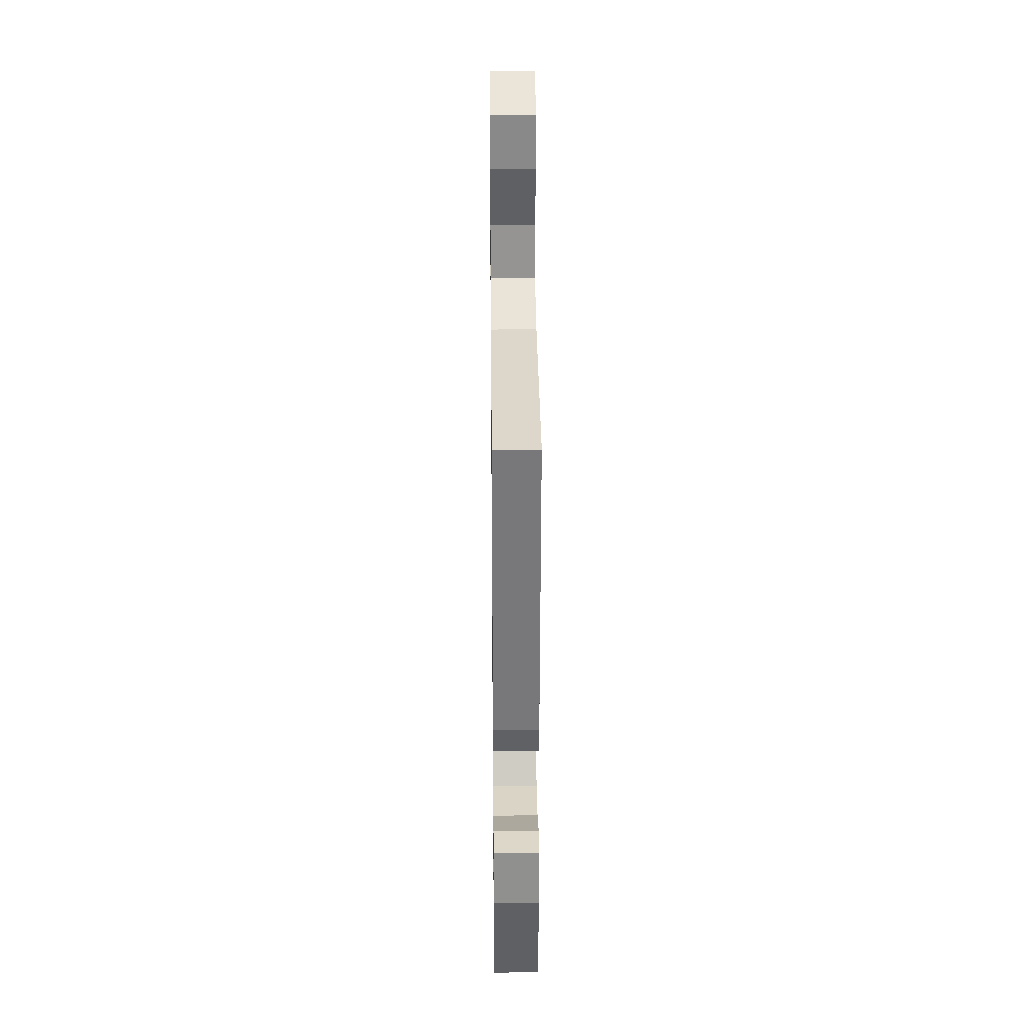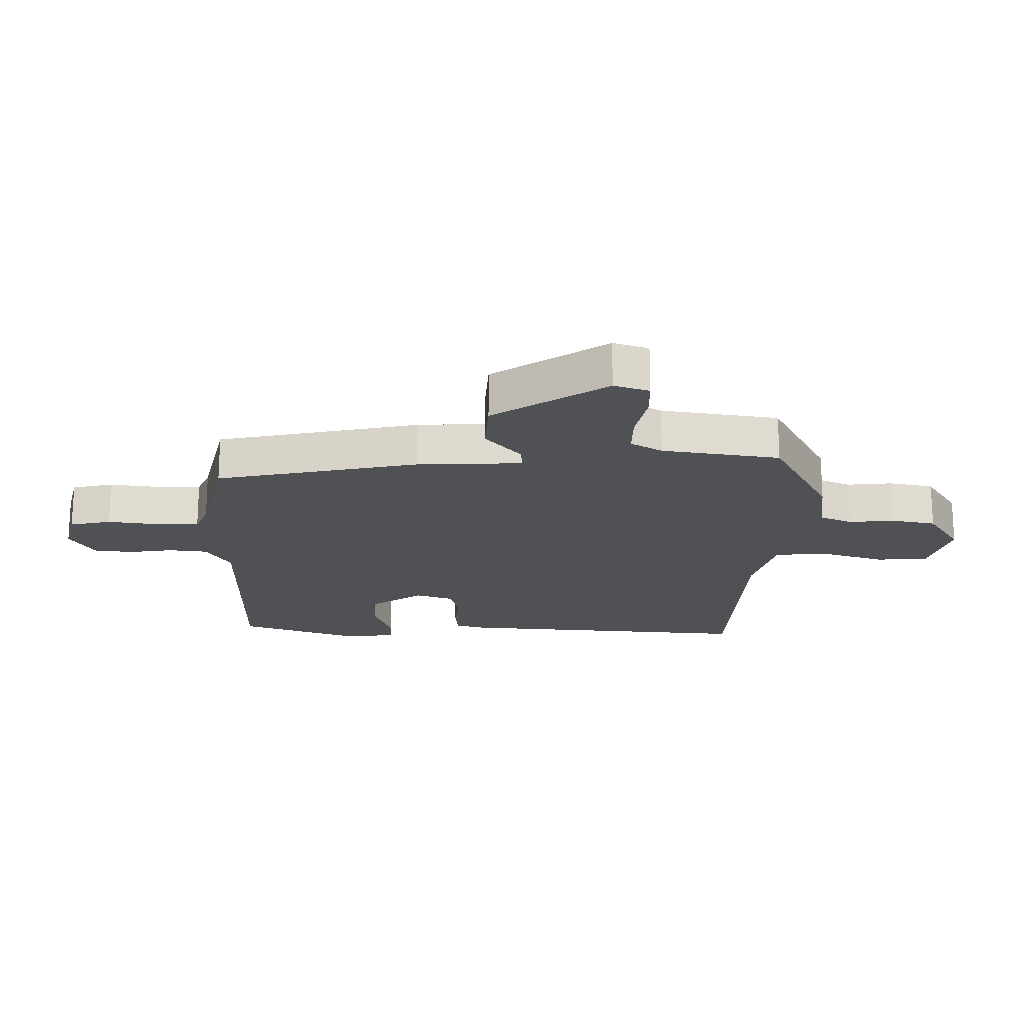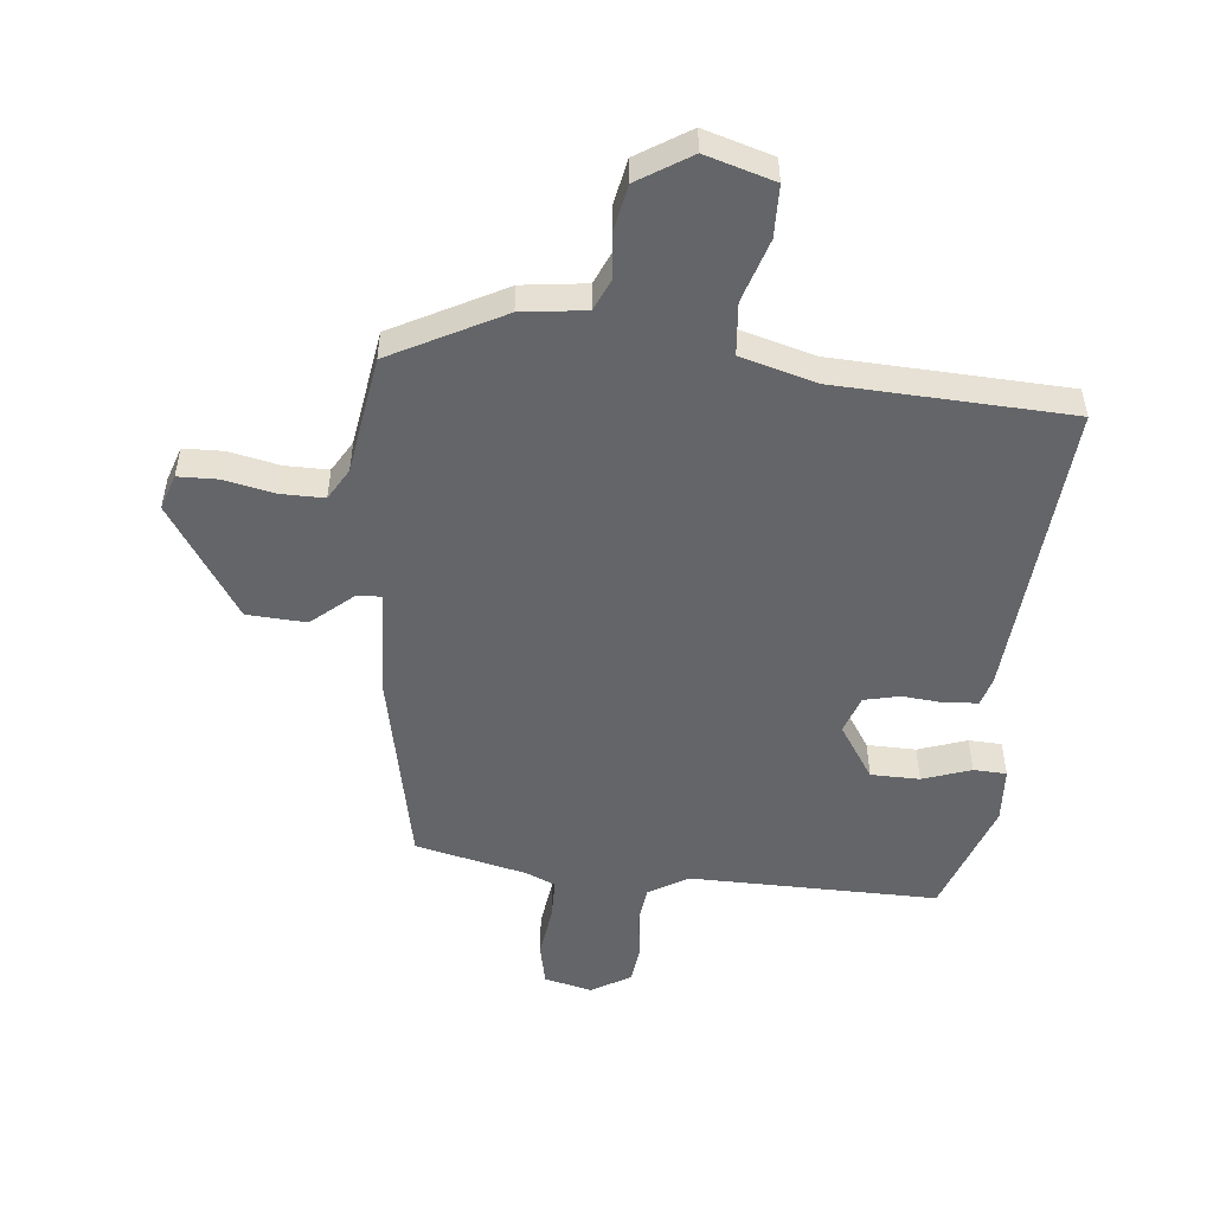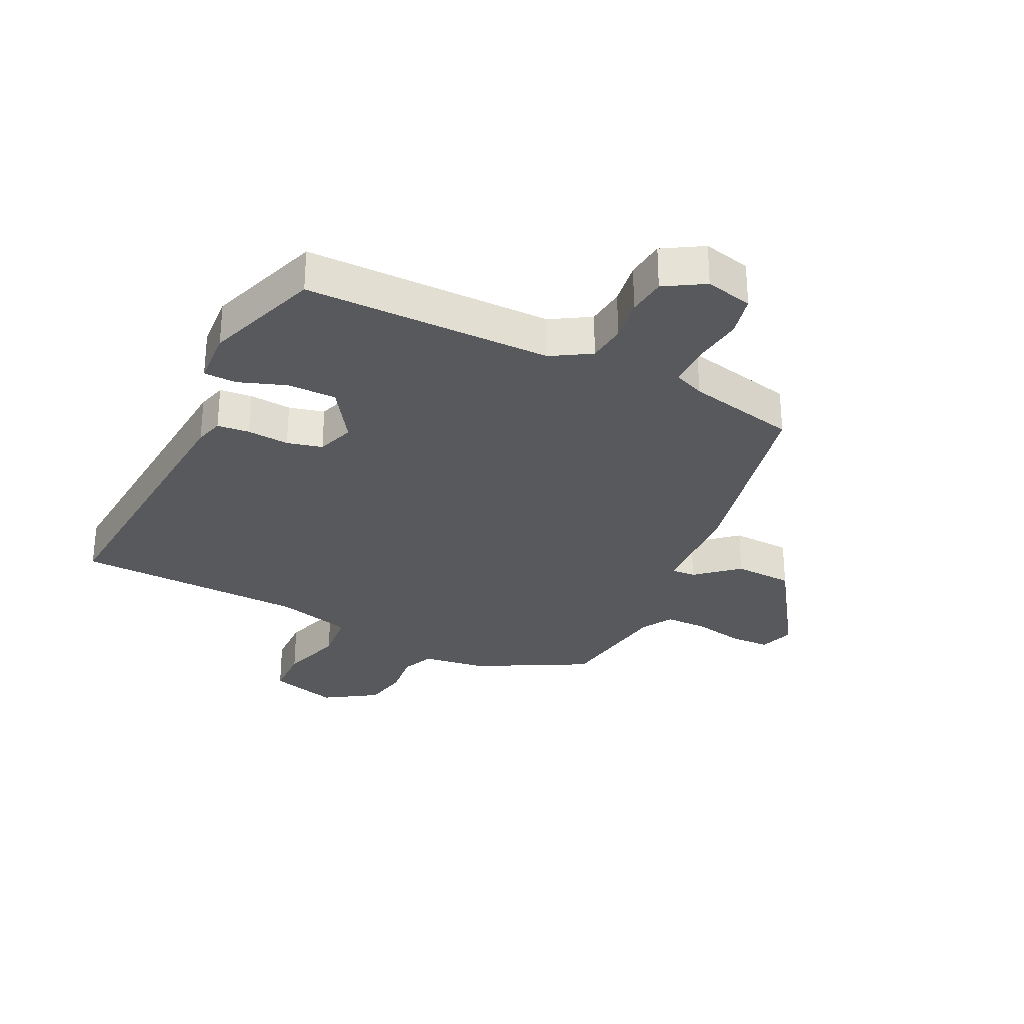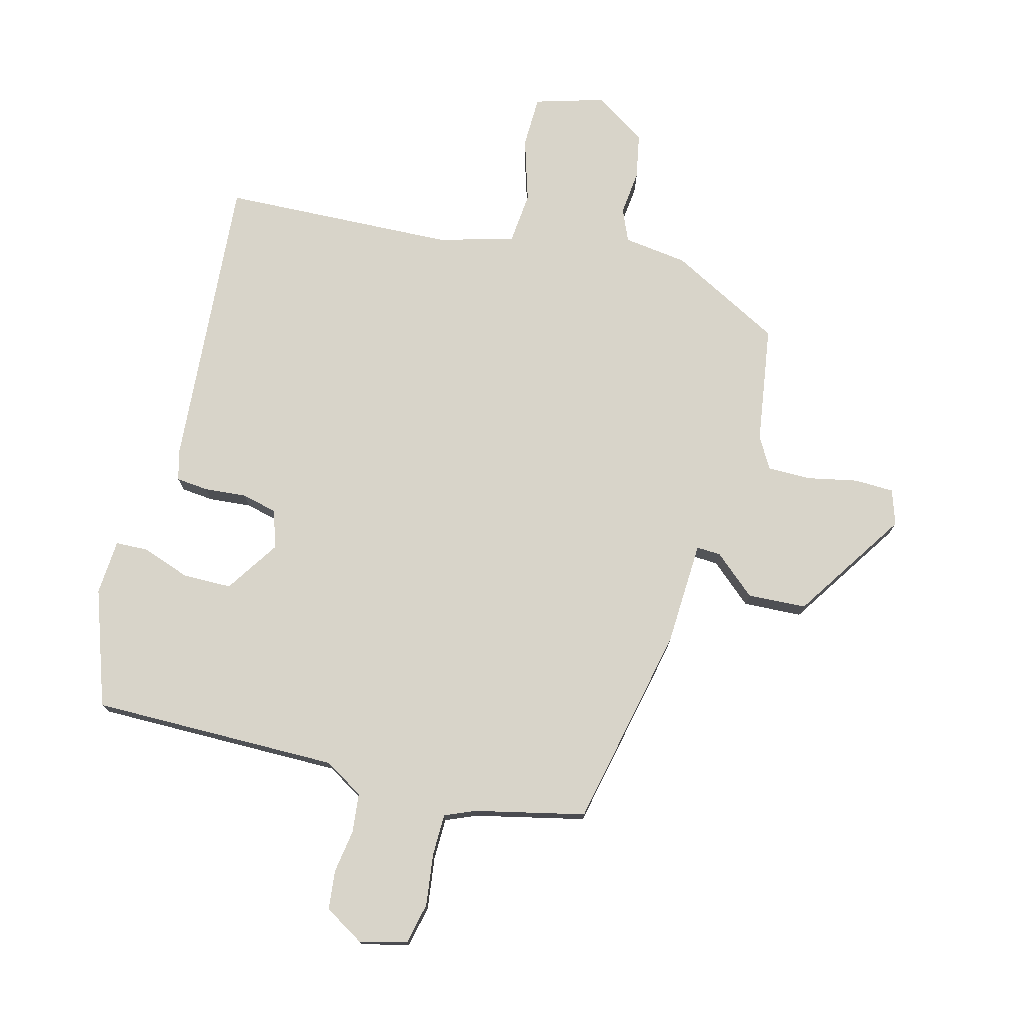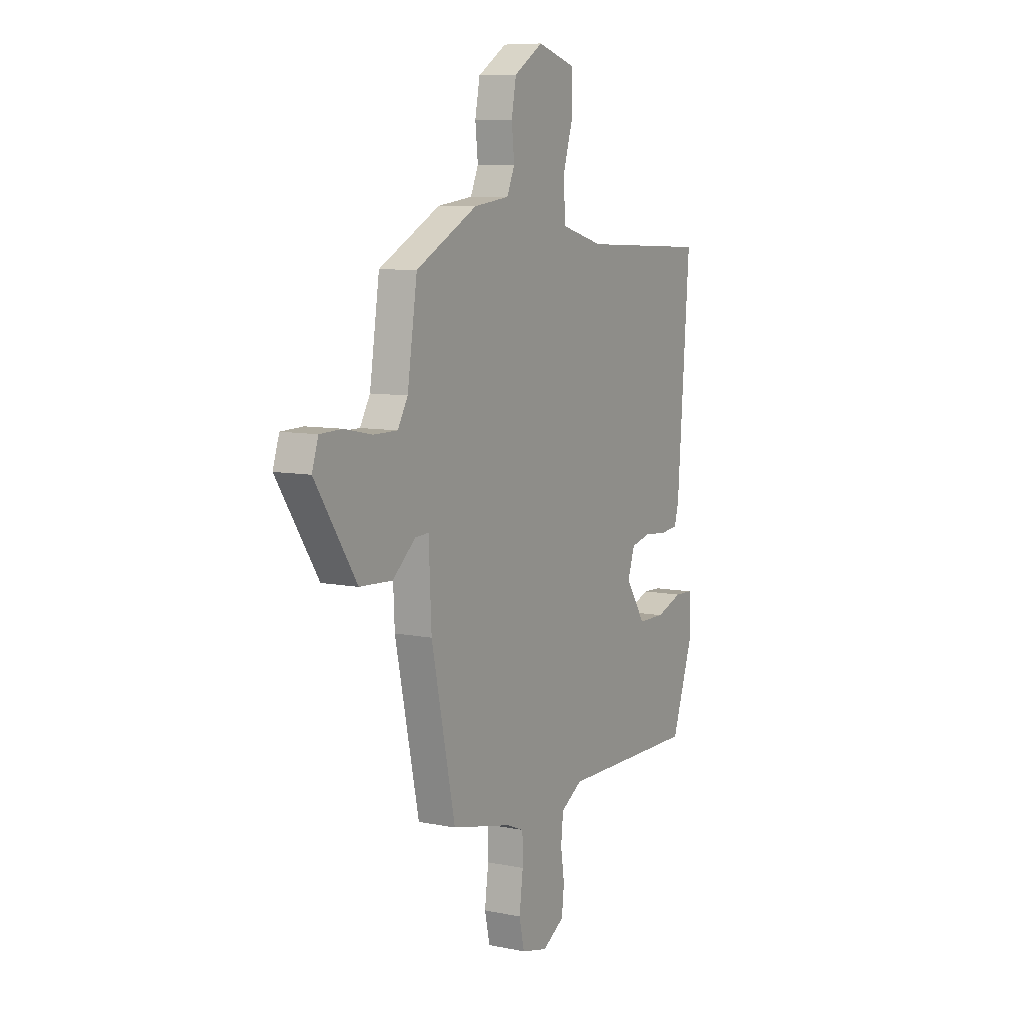
<metadata>
{"format":"obj","ext":"obj","renderer":"f3d","projection":"perspective","resolution":1024,"background":"white","views":[{"elev":28.2,"azim":89.4,"up":"+Z"},{"elev":-19.7,"azim":-90.9,"up":"+Y"},{"elev":-51.4,"azim":-6.1,"up":"+Y"},{"elev":-29.9,"azim":154.2,"up":"+Y"},{"elev":75.6,"azim":-165.4,"up":"+Y"},{"elev":8.2,"azim":-60.7,"up":"+Z"}]}
</metadata>
<code>
v 0.467 0.07 -0.506
v 0.06 0.07 -0.504
v -0.004 0.07 -0.543
v -0.011 0.07 -0.607
v 0 0.07 -0.679
v -0.007 0.07 -0.743
v -0.072 0.07 -0.782
v -0.15 0.07 -0.763
v -0.165 0.07 -0.695
v -0.154 0.07 -0.61
v -0.155 0.07 -0.541
v -0.205 0.07 -0.52
v -0.386 0.07 -0.479
v -0.457 0.07 -0.146
v -0.465 0.07 0.026
v -0.505 0.07 0.024
v -0.573 0.07 -0.035
v -0.67 0.07 -0.03
v -0.793 0.07 0.156
v -0.774 0.07 0.214
v -0.709 0.07 0.216
v -0.626 0.07 0.199
v -0.555 0.07 0.199
v -0.525 0.07 0.251
v -0.496 0.07 0.445
v -0.313 0.07 0.542
v -0.208 0.07 0.556
v -0.185 0.07 0.609
v -0.193 0.07 0.683
v -0.179 0.07 0.757
v -0.093 0.07 0.812
v 0.02 0.07 0.779
v 0.022 0.07 0.694
v -0.01 0.07 0.59
v -0.002 0.07 0.504
v 0.123 0.07 0.47
v 0.506 0.07 0.455
v 0.469 0.07 -0.038
v 0.456 0.07 -0.085
v 0.403 0.07 -0.09
v 0.334 0.07 -0.084
v 0.276 0.07 -0.098
v 0.255 0.07 -0.16
v 0.314 0.07 -0.249
v 0.394 0.07 -0.25
v 0.473 0.07 -0.222
v 0.527 0.07 -0.224
v 0.533 0.07 -0.315
v 0.467 0 -0.506
v 0.06 0 -0.504
v -0.004 0 -0.543
v -0.011 0 -0.607
v 0 0 -0.679
v -0.007 0 -0.743
v -0.072 0 -0.782
v -0.15 0 -0.763
v -0.165 0 -0.695
v -0.154 0 -0.61
v -0.155 0 -0.541
v -0.205 0 -0.52
v -0.386 0 -0.479
v -0.457 0 -0.146
v -0.465 0 0.026
v -0.505 0 0.024
v -0.573 0 -0.035
v -0.67 0 -0.03
v -0.793 0 0.156
v -0.774 0 0.214
v -0.709 0 0.216
v -0.626 0 0.199
v -0.555 0 0.199
v -0.525 0 0.251
v -0.496 0 0.445
v -0.313 0 0.542
v -0.208 0 0.556
v -0.185 0 0.609
v -0.193 0 0.683
v -0.179 0 0.757
v -0.093 0 0.812
v 0.02 0 0.779
v 0.022 0 0.694
v -0.01 0 0.59
v -0.002 0 0.504
v 0.123 0 0.47
v 0.506 0 0.455
v 0.469 0 -0.038
v 0.456 0 -0.085
v 0.403 0 -0.09
v 0.334 0 -0.084
v 0.276 0 -0.098
v 0.255 0 -0.16
v 0.314 0 -0.249
v 0.394 0 -0.25
v 0.473 0 -0.222
v 0.527 0 -0.224
v 0.533 0 -0.315
f 45 46 47 48
f 44 45 48 1
f 43 44 1 2
f 42 43 2 3
f 38 39 40 41
f 36 37 38 41
f 35 36 41 42
f 31 32 33 34
f 31 34 35
f 28 29 30 31
f 27 28 31 35
f 24 25 26 27
f 23 24 27 35
f 19 20 21 22
f 19 22 23
f 16 17 18 19
f 15 16 19 23
f 12 13 14 15
f 11 12 15
f 11 15 23 35
f 7 8 9 10
f 4 5 6 7
f 3 4 7 10
f 11 35 42
f 3 10 11 42
f 96 95 94 93
f 49 96 93 92
f 50 49 92 91
f 51 50 91 90
f 89 88 87 86
f 89 86 85 84
f 90 89 84 83
f 82 81 80 79
f 83 82 79
f 79 78 77 76
f 83 79 76 75
f 75 74 73 72
f 83 75 72 71
f 70 69 68 67
f 71 70 67
f 67 66 65 64
f 71 67 64 63
f 63 62 61 60
f 63 60 59
f 83 71 63 59
f 58 57 56 55
f 55 54 53 52
f 58 55 52 51
f 90 83 59
f 90 59 58 51
f 1 49 50 2
f 2 50 51 3
f 3 51 52 4
f 4 52 53 5
f 5 53 54 6
f 6 54 55 7
f 7 55 56 8
f 8 56 57 9
f 9 57 58 10
f 10 58 59 11
f 11 59 60 12
f 12 60 61 13
f 13 61 62 14
f 14 62 63 15
f 15 63 64 16
f 16 64 65 17
f 17 65 66 18
f 18 66 67 19
f 19 67 68 20
f 20 68 69 21
f 21 69 70 22
f 22 70 71 23
f 23 71 72 24
f 24 72 73 25
f 25 73 74 26
f 26 74 75 27
f 27 75 76 28
f 28 76 77 29
f 29 77 78 30
f 30 78 79 31
f 31 79 80 32
f 32 80 81 33
f 33 81 82 34
f 34 82 83 35
f 35 83 84 36
f 36 84 85 37
f 37 85 86 38
f 38 86 87 39
f 39 87 88 40
f 40 88 89 41
f 41 89 90 42
f 42 90 91 43
f 43 91 92 44
f 44 92 93 45
f 45 93 94 46
f 46 94 95 47
f 47 95 96 48
f 48 96 49 1

</code>
